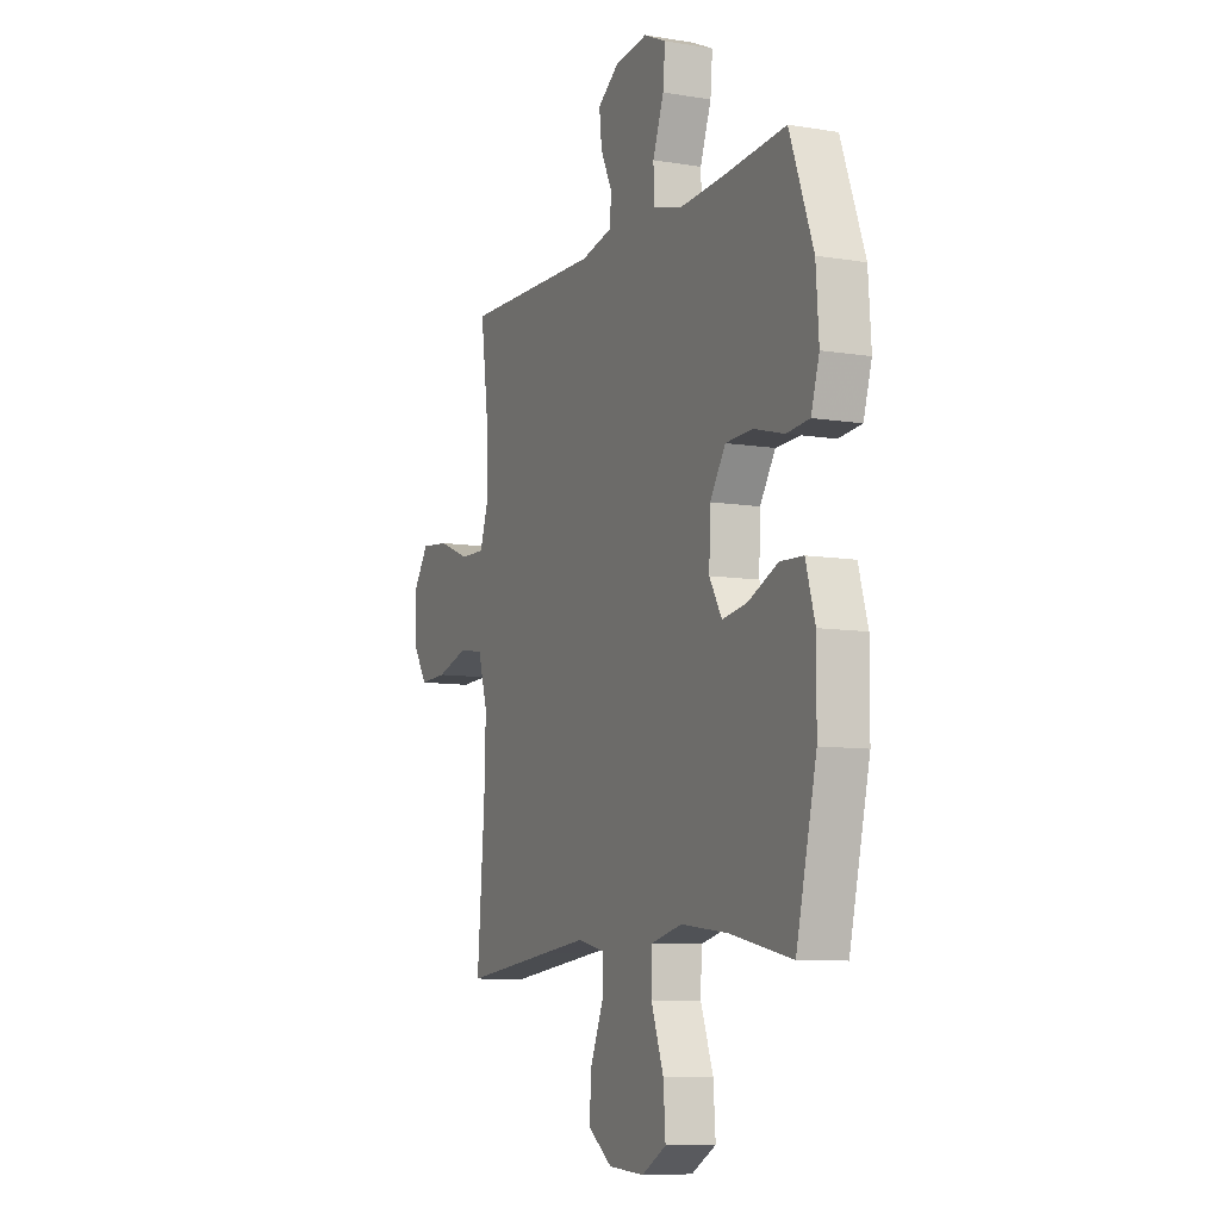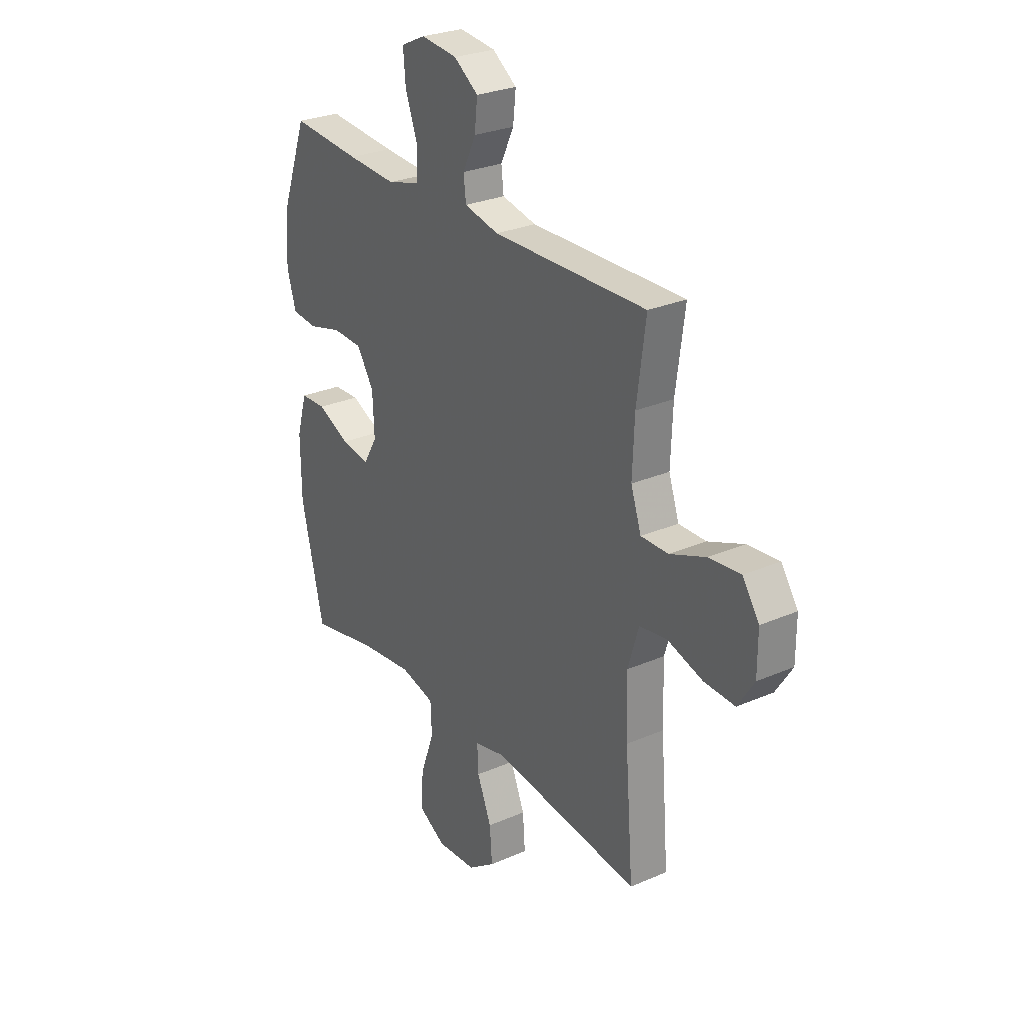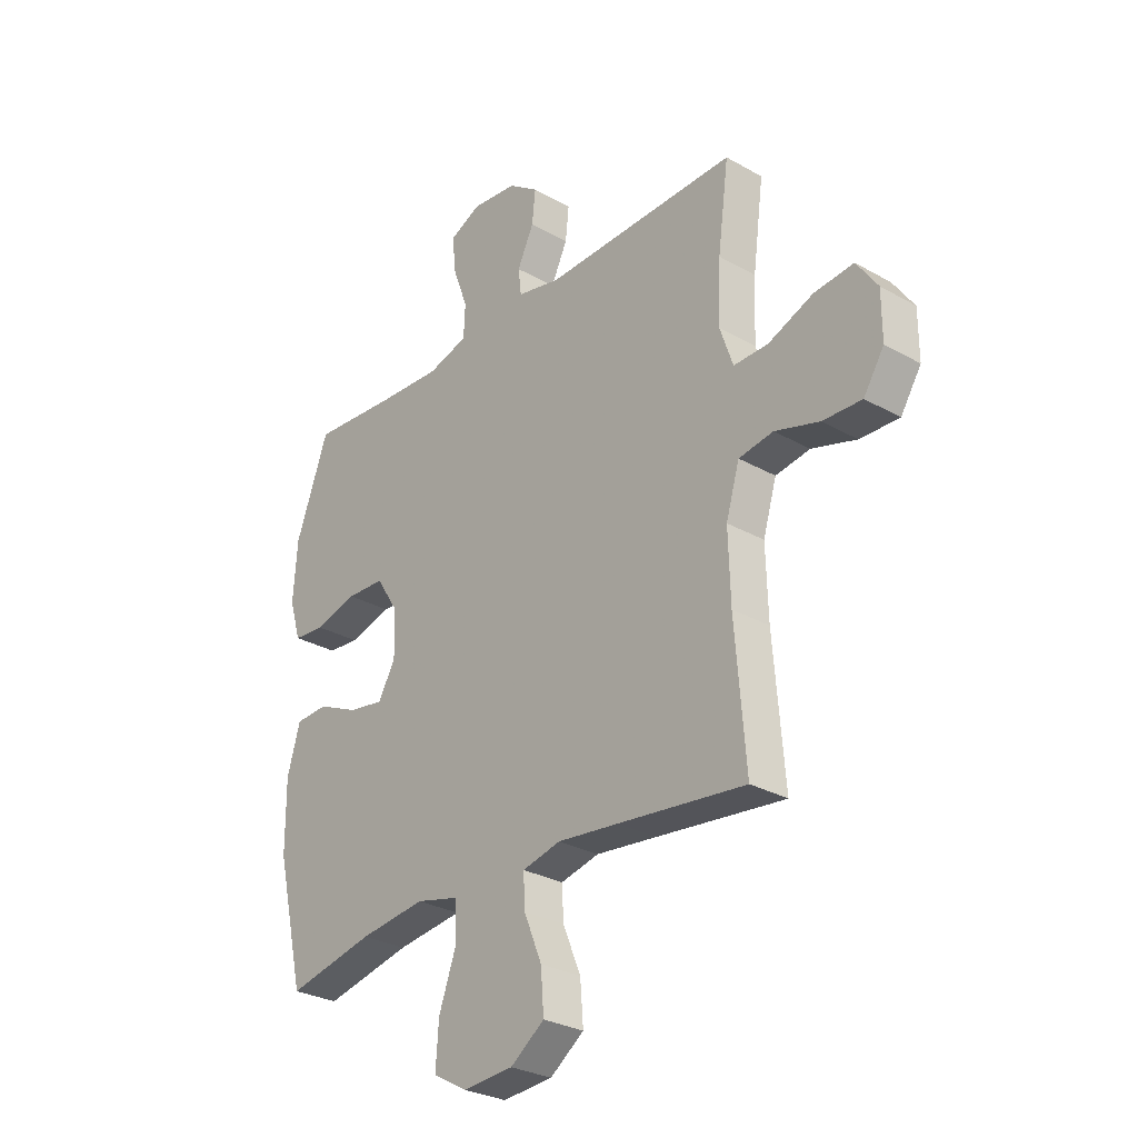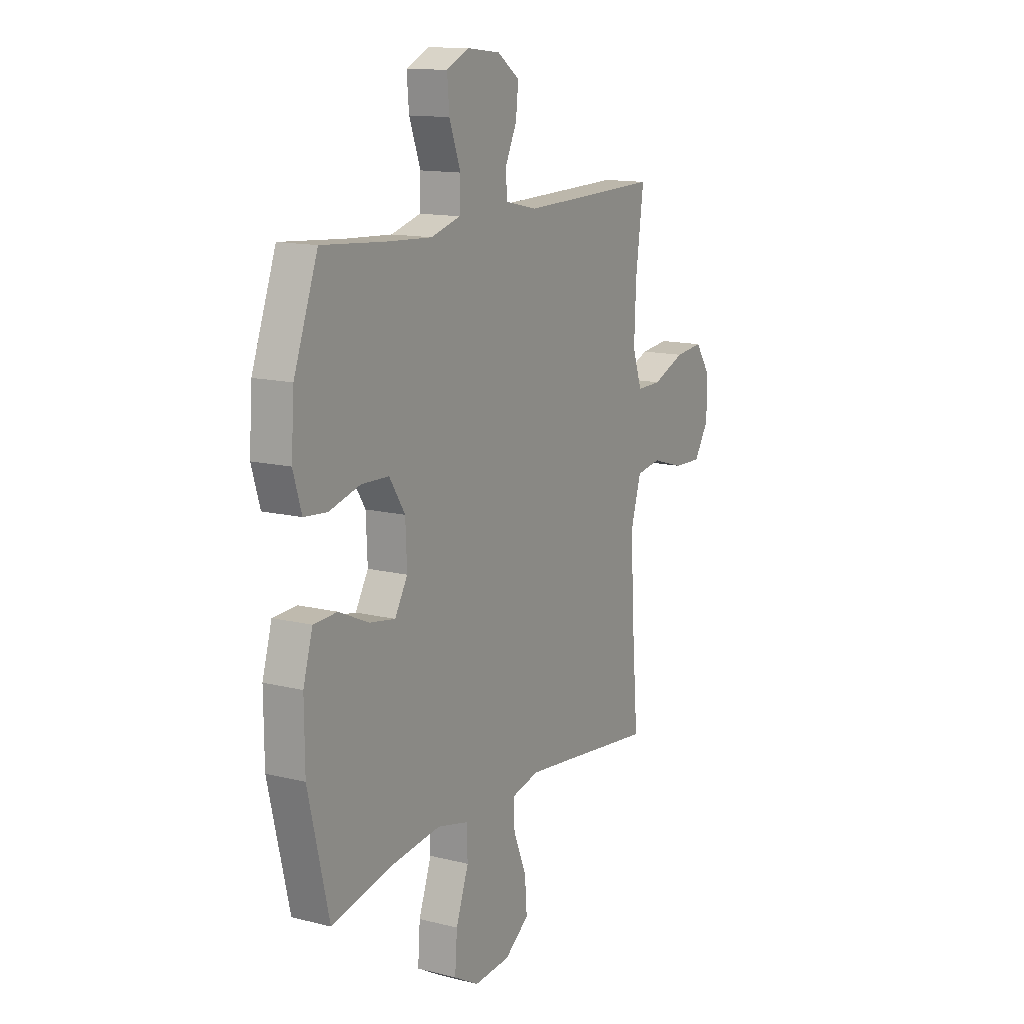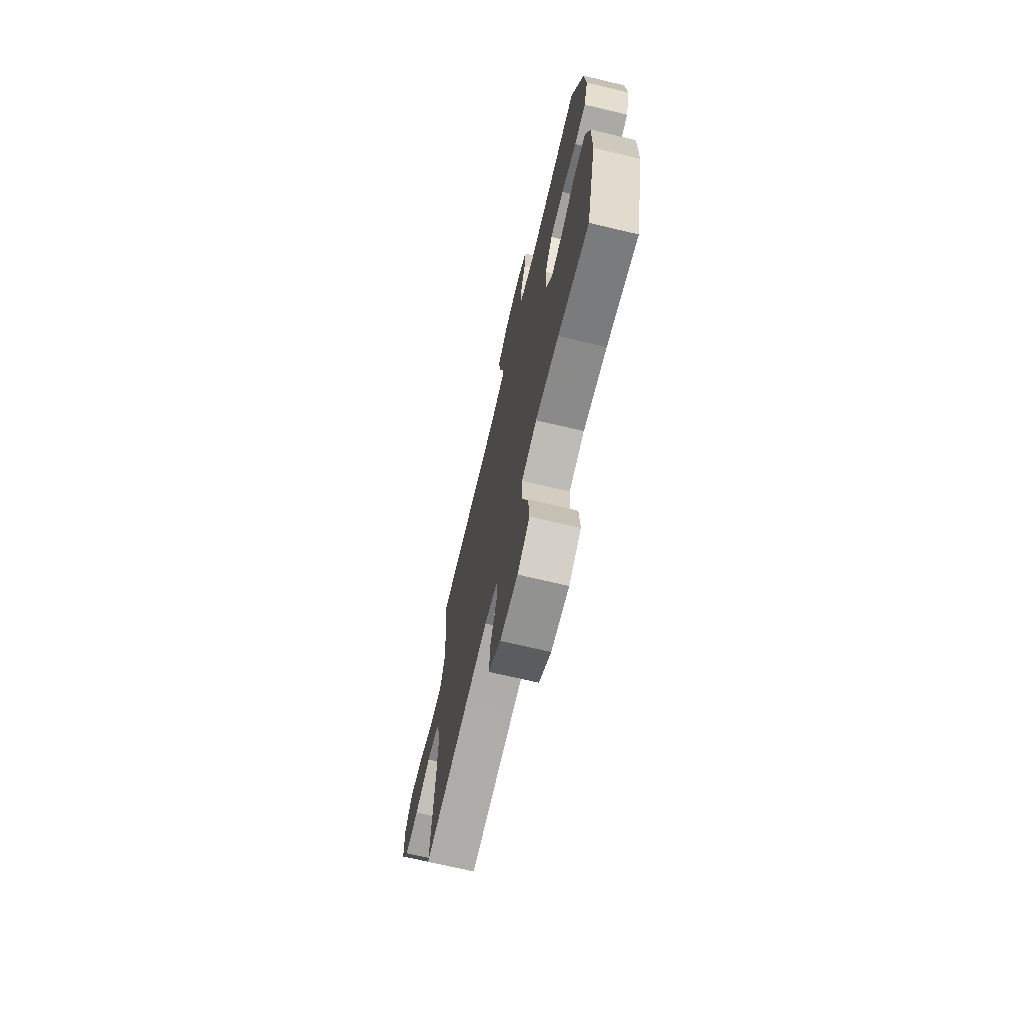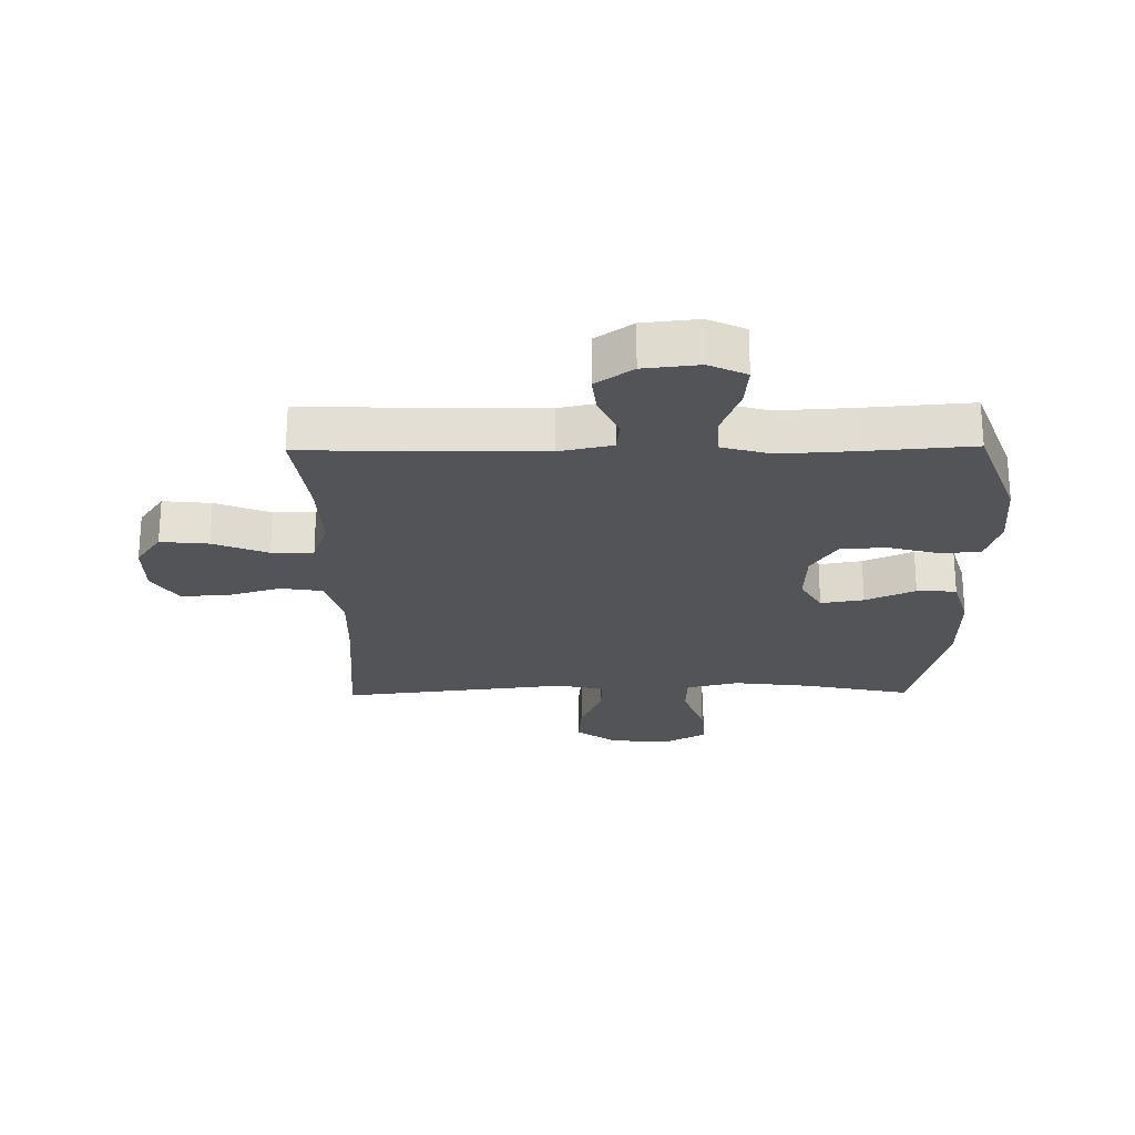
<metadata>
{"format":"obj","ext":"obj","renderer":"f3d","projection":"perspective","resolution":1024,"background":"white","views":[{"elev":-8.7,"azim":65.9,"up":"+Z"},{"elev":27.7,"azim":-123.6,"up":"+Z"},{"elev":-29.0,"azim":-130.2,"up":"+Z"},{"elev":13.5,"azim":119.4,"up":"+Z"},{"elev":-70.3,"azim":76.7,"up":"+Z"},{"elev":-23.6,"azim":0.8,"up":"+Y"}]}
</metadata>
<code>
v 0.5 0.07 -0.5
v 0.326 0.07 -0.463
v 0.194 0.07 -0.447
v 0.108 0.07 -0.468
v 0.105 0.07 -0.54
v 0.14 0.07 -0.637
v 0.146 0.07 -0.721
v 0.077 0.07 -0.76
v -0.023 0.07 -0.753
v -0.091 0.07 -0.704
v -0.085 0.07 -0.624
v -0.049 0.07 -0.537
v -0.046 0.07 -0.474
v -0.123 0.07 -0.456
v -0.245 0.07 -0.47
v -0.5 0.07 -0.5
v -0.479 0.07 -0.239
v -0.475 0.07 -0.105
v -0.502 0.07 -0.015
v -0.571 0.07 -0.004
v -0.66 0.07 -0.031
v -0.738 0.07 -0.034
v -0.779 0.07 0.03
v -0.779 0.07 0.122
v -0.737 0.07 0.183
v -0.658 0.07 0.175
v -0.568 0.07 0.139
v -0.499 0.07 0.138
v -0.473 0.07 0.214
v -0.478 0.07 0.335
v -0.5 0.07 0.5
v -0.113 0.07 0.491
v -0.026 0.07 0.51
v -0.02 0.07 0.562
v -0.053 0.07 0.631
v -0.06 0.07 0.696
v 0.001 0.07 0.739
v 0.092 0.07 0.749
v 0.154 0.07 0.72
v 0.148 0.07 0.651
v 0.117 0.07 0.567
v 0.12 0.07 0.502
v 0.201 0.07 0.479
v 0.325 0.07 0.486
v 0.5 0.07 0.5
v 0.566 0.07 0.32
v 0.574 0.07 0.204
v 0.551 0.07 0.128
v 0.487 0.07 0.122
v 0.402 0.07 0.145
v 0.326 0.07 0.142
v 0.283 0.07 0.075
v 0.279 0.07 -0.018
v 0.314 0.07 -0.078
v 0.385 0.07 -0.066
v 0.467 0.07 -0.029
v 0.532 0.07 -0.032
v 0.558 0.07 -0.121
v 0.557 0.07 -0.258
v 0.5 0 -0.5
v 0.326 0 -0.463
v 0.194 0 -0.447
v 0.108 0 -0.468
v 0.105 0 -0.54
v 0.14 0 -0.637
v 0.146 0 -0.721
v 0.077 0 -0.76
v -0.023 0 -0.753
v -0.091 0 -0.704
v -0.085 0 -0.624
v -0.049 0 -0.537
v -0.046 0 -0.474
v -0.123 0 -0.456
v -0.245 0 -0.47
v -0.5 0 -0.5
v -0.479 0 -0.239
v -0.475 0 -0.105
v -0.502 0 -0.015
v -0.571 0 -0.004
v -0.66 0 -0.031
v -0.738 0 -0.034
v -0.779 0 0.03
v -0.779 0 0.122
v -0.737 0 0.183
v -0.658 0 0.175
v -0.568 0 0.139
v -0.499 0 0.138
v -0.473 0 0.214
v -0.478 0 0.335
v -0.5 0 0.5
v -0.113 0 0.491
v -0.026 0 0.51
v -0.02 0 0.562
v -0.053 0 0.631
v -0.06 0 0.696
v 0.001 0 0.739
v 0.092 0 0.749
v 0.154 0 0.72
v 0.148 0 0.651
v 0.117 0 0.567
v 0.12 0 0.502
v 0.201 0 0.479
v 0.325 0 0.486
v 0.5 0 0.5
v 0.566 0 0.32
v 0.574 0 0.204
v 0.551 0 0.128
v 0.487 0 0.122
v 0.402 0 0.145
v 0.326 0 0.142
v 0.283 0 0.075
v 0.279 0 -0.018
v 0.314 0 -0.078
v 0.385 0 -0.066
v 0.467 0 -0.029
v 0.532 0 -0.032
v 0.558 0 -0.121
v 0.557 0 -0.258
f 59 1 2
f 58 59 2
f 57 58 2
f 56 57 2
f 55 56 2
f 54 55 2 3
f 53 54 3 4
f 52 53 4
f 48 49 50
f 47 48 50
f 46 47 50
f 45 46 50
f 44 45 50
f 43 44 50 51
f 42 43 51 52
f 39 40 41
f 38 39 41
f 37 38 41
f 36 37 41
f 35 36 41
f 34 35 41
f 33 34 41 42
f 42 52 4
f 33 42 4
f 32 33 4
f 25 26 27
f 24 25 27
f 23 24 27
f 22 23 27
f 21 22 27
f 20 21 27
f 19 20 27 28
f 18 19 28 29
f 15 16 17
f 14 15 17 18
f 13 14 18 29
f 10 11 12
f 9 10 12
f 8 9 12
f 7 8 12
f 6 7 12
f 5 6 12
f 5 12 13
f 4 5 13
f 32 4 13
f 31 32 13
f 30 31 13
f 13 29 30
f 61 60 118
f 61 118 117
f 61 117 116
f 61 116 115
f 61 115 114
f 62 61 114 113
f 63 62 113 112
f 63 112 111
f 109 108 107
f 109 107 106
f 109 106 105
f 109 105 104
f 109 104 103
f 110 109 103 102
f 111 110 102 101
f 100 99 98
f 100 98 97
f 100 97 96
f 100 96 95
f 100 95 94
f 100 94 93
f 101 100 93 92
f 63 111 101
f 63 101 92
f 63 92 91
f 86 85 84
f 86 84 83
f 86 83 82
f 86 82 81
f 86 81 80
f 86 80 79
f 87 86 79 78
f 88 87 78 77
f 76 75 74
f 77 76 74 73
f 88 77 73 72
f 71 70 69
f 71 69 68
f 71 68 67
f 71 67 66
f 71 66 65
f 71 65 64
f 72 71 64
f 72 64 63
f 72 63 91
f 72 91 90
f 72 90 89
f 89 88 72
f 1 60 61 2
f 2 61 62 3
f 3 62 63 4
f 4 63 64 5
f 5 64 65 6
f 6 65 66 7
f 7 66 67 8
f 8 67 68 9
f 9 68 69 10
f 10 69 70 11
f 11 70 71 12
f 12 71 72 13
f 13 72 73 14
f 14 73 74 15
f 15 74 75 16
f 16 75 76 17
f 17 76 77 18
f 18 77 78 19
f 19 78 79 20
f 20 79 80 21
f 21 80 81 22
f 22 81 82 23
f 23 82 83 24
f 24 83 84 25
f 25 84 85 26
f 26 85 86 27
f 27 86 87 28
f 28 87 88 29
f 29 88 89 30
f 30 89 90 31
f 31 90 91 32
f 32 91 92 33
f 33 92 93 34
f 34 93 94 35
f 35 94 95 36
f 36 95 96 37
f 37 96 97 38
f 38 97 98 39
f 39 98 99 40
f 40 99 100 41
f 41 100 101 42
f 42 101 102 43
f 43 102 103 44
f 44 103 104 45
f 45 104 105 46
f 46 105 106 47
f 47 106 107 48
f 48 107 108 49
f 49 108 109 50
f 50 109 110 51
f 51 110 111 52
f 52 111 112 53
f 53 112 113 54
f 54 113 114 55
f 55 114 115 56
f 56 115 116 57
f 57 116 117 58
f 58 117 118 59
f 59 118 60 1

</code>
